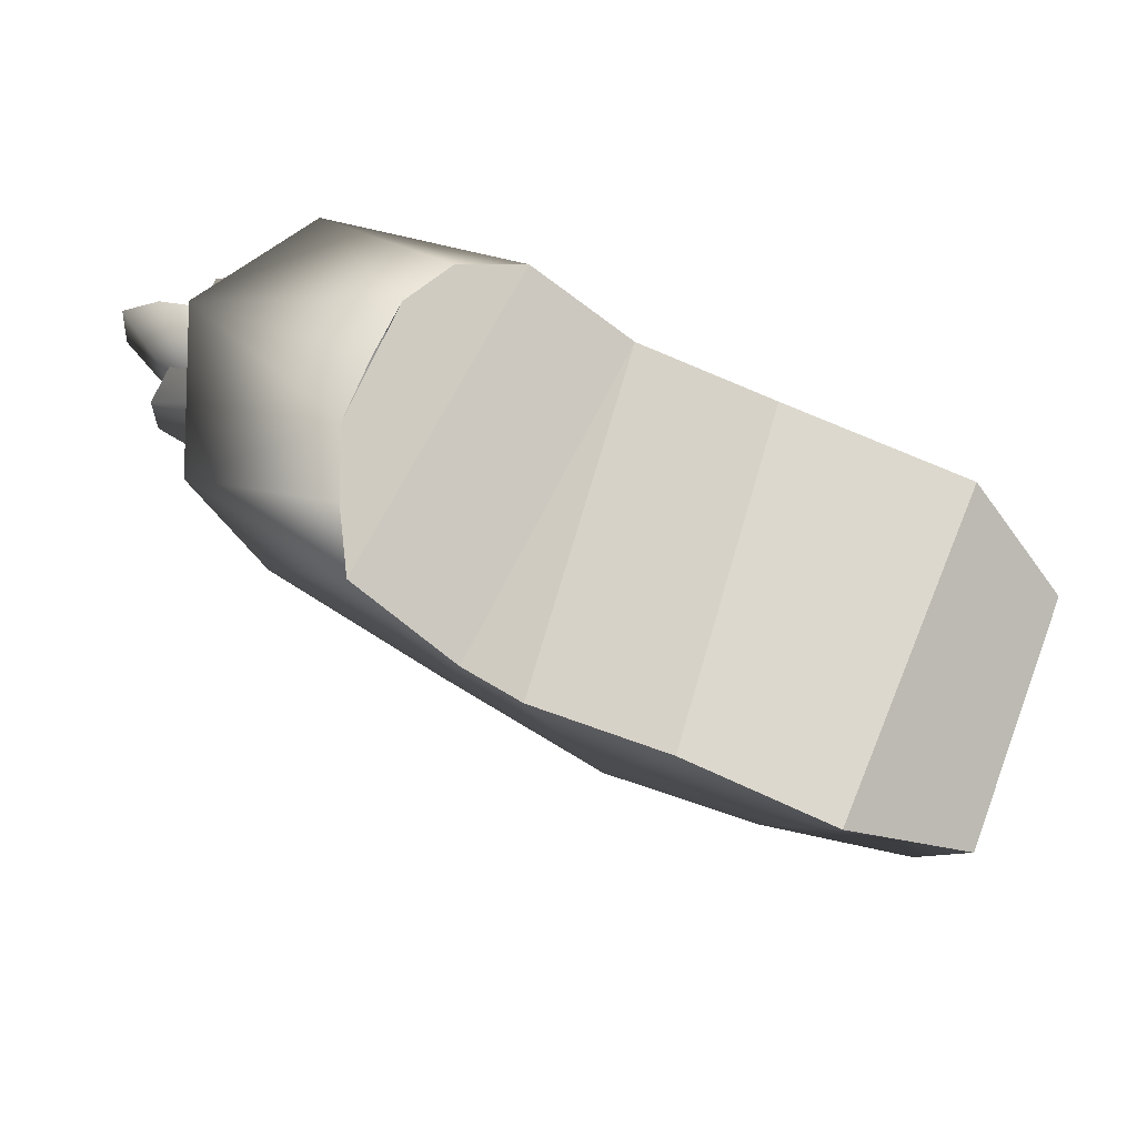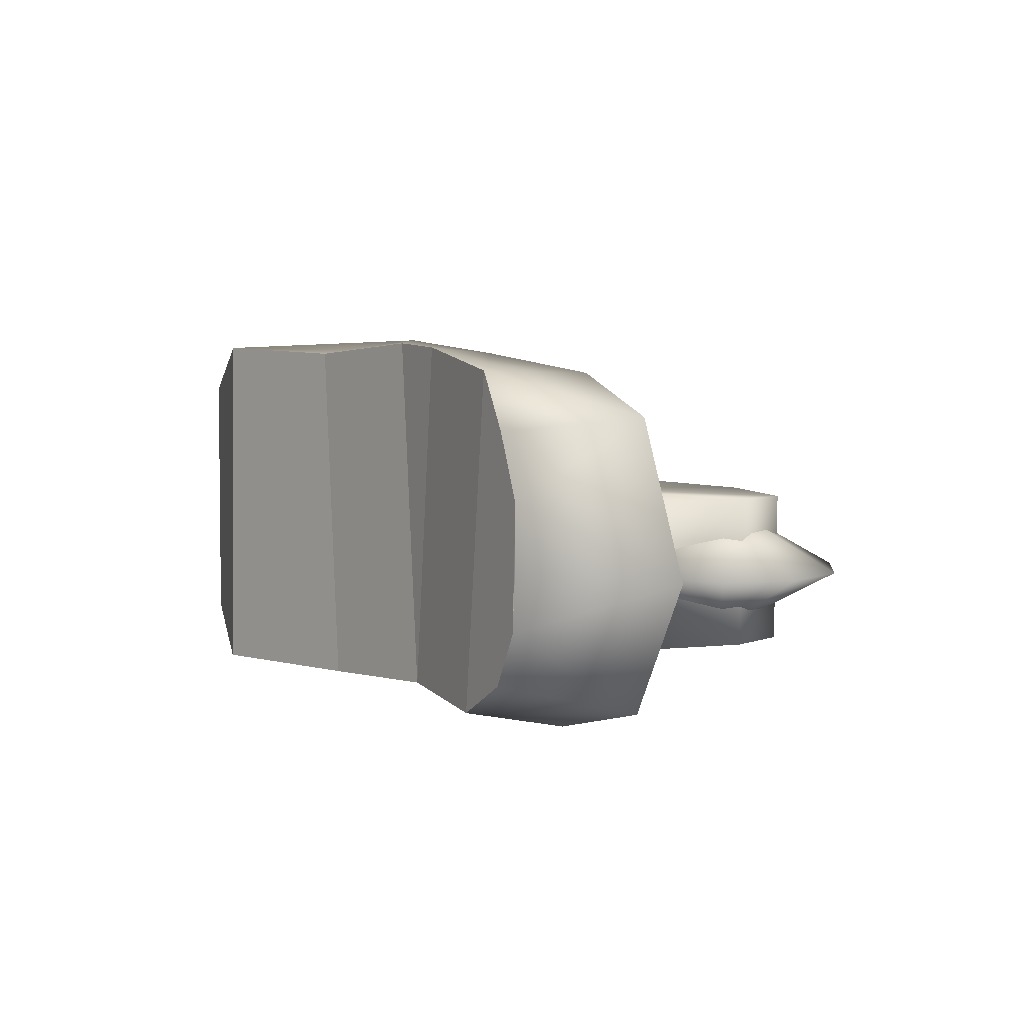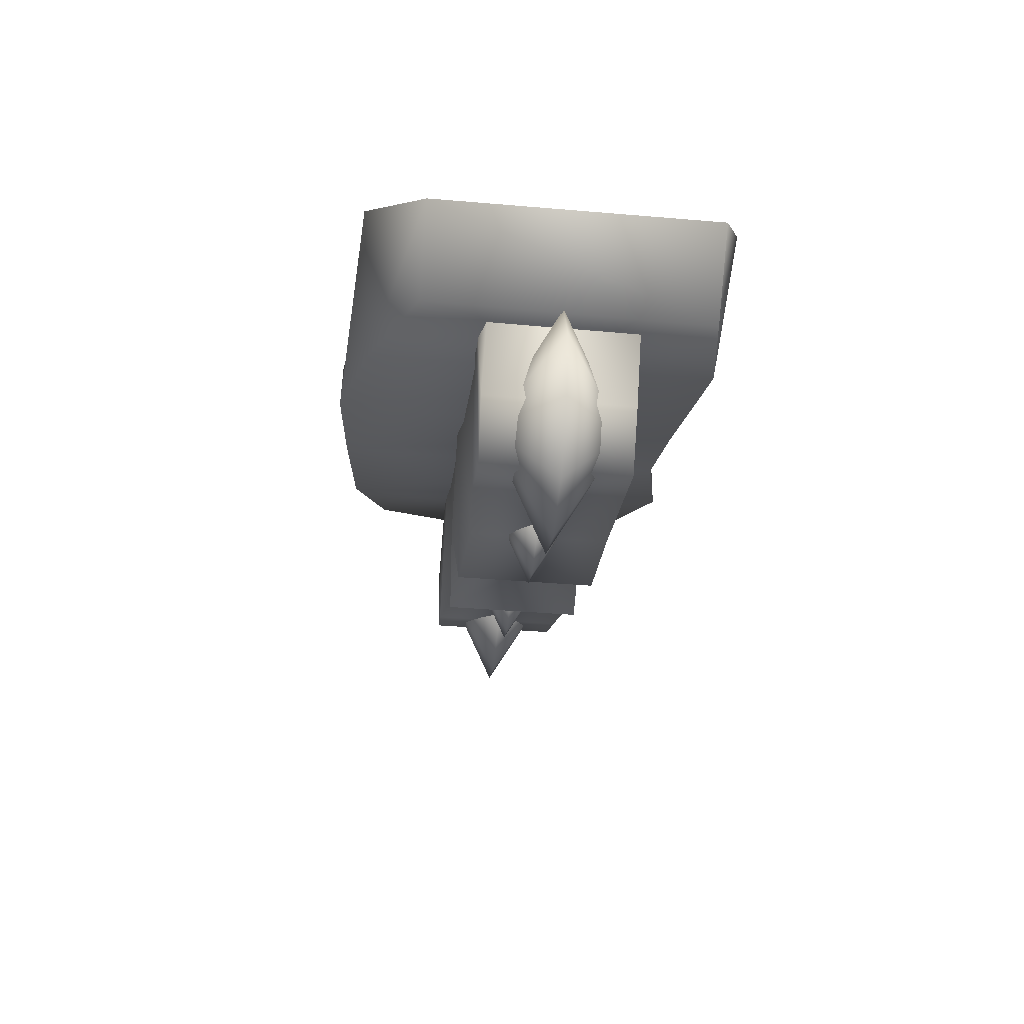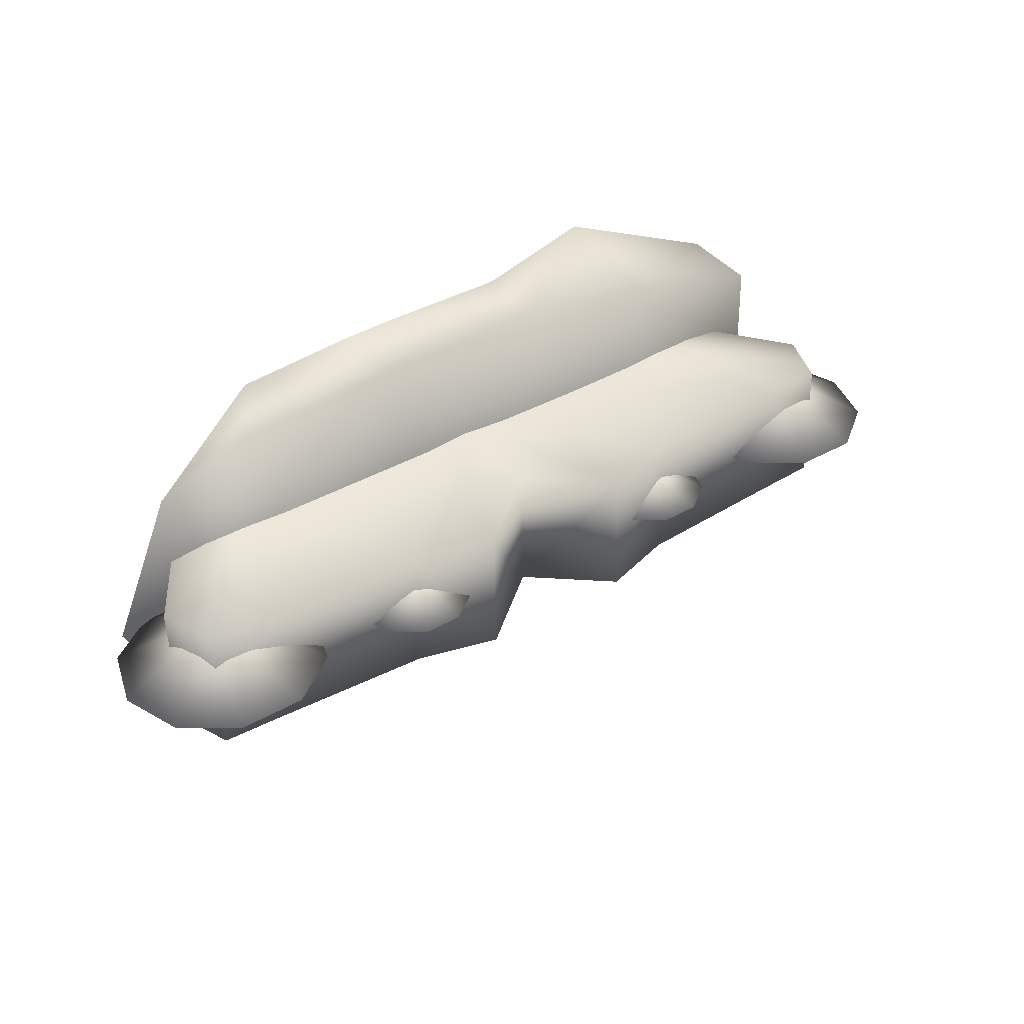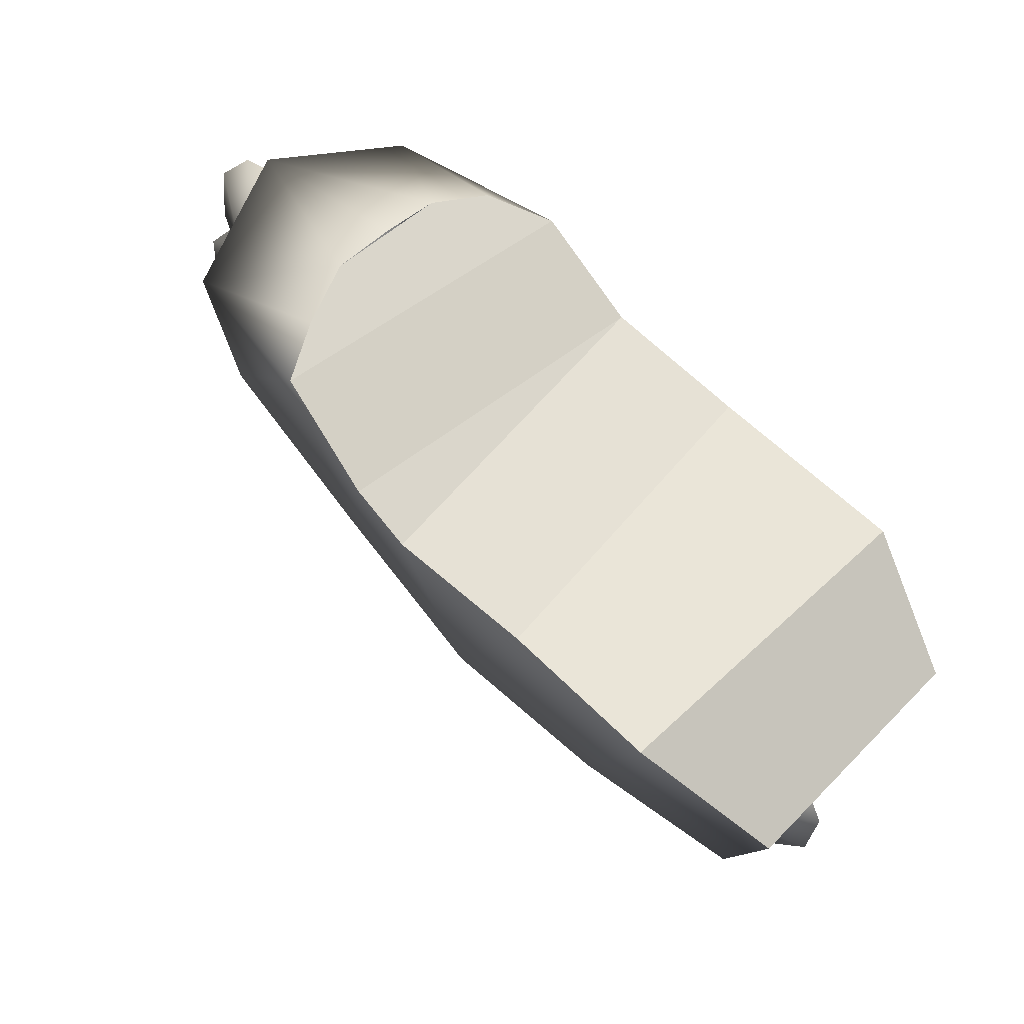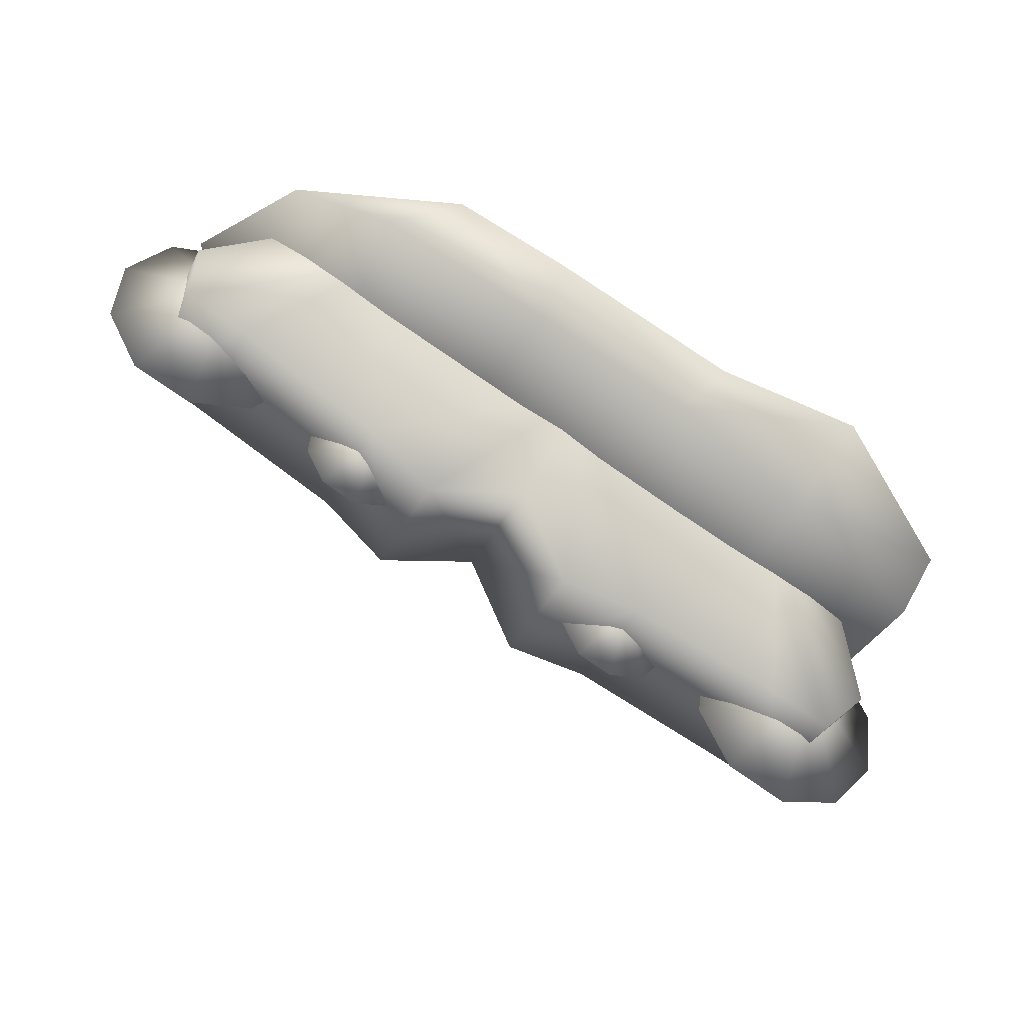
<metadata>
{"format":"obj","ext":"obj","renderer":"f3d","projection":"perspective","resolution":1024,"background":"white","views":[{"elev":68.7,"azim":-159.4,"up":"+Z"},{"elev":5.8,"azim":34.1,"up":"+Y"},{"elev":-38.6,"azim":-96.6,"up":"+Z"},{"elev":36.6,"azim":119.5,"up":"+Y"},{"elev":53.0,"azim":-137.8,"up":"+Z"},{"elev":-35.9,"azim":154.6,"up":"+Z"}]}
</metadata>
<code>
g skateLeft
v 0.02419 0.0403 -0.2323
v 0.001209 -0.02531 -0.2123
v 0.02239 -0.02622 -0.2331
v 0.3747 0.03049 -0.06699
v 0.3733 -0.03604 -0.06751
v 0.3708 -0.03565 -0.03795
v 0.3631 -0.003932 0.001833
v 0.2761 -0.03344 0.007154
v 0.2781 -0.00424 0.008062
v 0.02697 0.09553 -0.07883
v 0.104 0.09334 -0.06666
v 0.02021 -0.08145 -0.08201
v 0.104 0.09334 -0.06666
v 0.1161 -0.0779 -0.06094
v 0.02021 -0.08145 -0.08201
v 0.2522 0.08821 -0.004155
v 0.2665 0.06007 0.002613
v 0.236 -0.07864 -0.01178
v 0.2784 0.02801 0.008212
v 0.2761 -0.03344 0.007154
v 0.2635 -0.06059 0.001183
v 0.1998 0.0981 -0.03402
v 0.1841 -0.07381 -0.04142
v 0.1707 0.09972 -0.04775
v -0.01071 -0.06075 -0.1724
v -0.0101 0.06994 -0.1708
v -0.03282 0.06967 -0.1312
v -0.03439 -0.06269 -0.1319
v 0.0523 -0.07231 -0.1448
v 0.02021 -0.08145 -0.08201
v 0.1161 -0.0779 -0.06094
v 0.1513 -0.07157 -0.09808
v 0.1841 -0.07381 -0.04142
v 0.2113 -0.07241 -0.06977
v 0.236 -0.07864 -0.01178
v 0.2733 -0.08591 -0.04054
v 0.3314 -0.06855 -0.01311
v 0.2635 -0.06059 0.001183
v 0.2761 -0.03344 0.007154
v 0.3631 -0.003932 0.001833
v -0.01071 -0.06075 -0.1724
v 0.0523 -0.07231 -0.1448
v -0.0101 0.06994 -0.1708
v 0.06203 0.08934 -0.1385
v 0.134 0.1004 -0.1063
v 0.1513 -0.07157 -0.09808
v 0.2108 0.09464 -0.07
v 0.2113 -0.07241 -0.06977
v 0.2914 0.08705 -0.032
v 0.2733 -0.08591 -0.04054
v 0.3314 -0.06855 -0.01311
v 0.3353 0.06834 -0.01129
v 0.3631 -0.003932 0.001833
v 0.04217 -0.02944 -0.1174
v 0.001209 -0.02531 -0.2123
v 0.009693 -0.03226 -0.1327
v 0.02239 -0.02622 -0.2331
v 0.05291 -0.02791 -0.2195
v 0.1262 -0.0318 -0.1881
v 0.156 -0.03142 -0.06155
v 0.1687 -0.03067 -0.1832
v 0.1916 -0.02954 -0.1369
v 0.2418 -0.03271 -0.1487
v 0.2725 -0.03589 -0.1191
v 0.2714 -0.03586 -0.009231
v 0.3434 -0.03605 -0.08248
v 0.3733 -0.03604 -0.06751
v 0.3708 -0.03565 -0.03795
v 0.3186 -0.03942 -0.003786
v 0.1276 0.03381 -0.1874
v 0.05502 0.03987 -0.2188
v 0.1262 -0.0318 -0.1881
v 0.1687 -0.03067 -0.1832
v 0.1262 -0.0318 -0.1881
v 0.05502 0.03987 -0.2188
v 0.05291 -0.02791 -0.2195
v 0.02239 -0.02622 -0.2331
v 0.02419 0.0403 -0.2323
v 0.002285 0.04161 -0.2112
v 0.001209 -0.02531 -0.2123
v 0.009693 -0.03226 -0.1327
v 0.01083 0.03735 -0.1321
v 0.04345 0.04048 -0.1167
v 0.01083 0.03735 -0.1321
v 0.002285 0.04161 -0.2112
v 0.02419 0.0403 -0.2323
v 0.05502 0.03987 -0.2188
v 0.1276 0.03381 -0.1874
v 0.1576 0.03786 -0.06075
v 0.1701 0.03582 -0.1825
v 0.1931 0.03784 -0.1362
v 0.2434 0.03377 -0.1479
v 0.274 0.02971 -0.1183
v 0.2733 0.03405 -0.008278
v 0.1931 0.03784 -0.1362
v 0.1701 0.03582 -0.1825
v 0.1916 -0.02954 -0.1369
v 0.1687 -0.03067 -0.1832
v 0.1276 0.03381 -0.1874
v 0.2733 0.03405 -0.008278
v 0.274 0.02971 -0.1183
v 0.3446 0.03177 -0.08215
v 0.3747 0.03049 -0.06699
v 0.3723 0.03125 -0.03664
v 0.3206 0.02958 -0.002738
v 0.274 0.02971 -0.1183
v 0.2725 -0.03589 -0.1191
v 0.3446 0.03177 -0.08215
v 0.2418 -0.03271 -0.1487
v 0.2725 -0.03589 -0.1191
v 0.3434 -0.03605 -0.08248
v 0.3446 0.03177 -0.08215
v 0.3733 -0.03604 -0.06751
v 0.3747 0.03049 -0.06699
v 0.3723 0.03125 -0.03664
v 0.3708 -0.03565 -0.03795
v 0.3186 -0.03942 -0.003786
v 0.3206 0.02958 -0.002738
v 0.2434 0.03377 -0.1479
v 0.1931 0.03784 -0.1362
v 0.1916 -0.02954 -0.1369
v 0.2418 -0.03271 -0.1487
v 0.274 0.02971 -0.1183
v 0.2784 0.02801 0.008212
v 0.3631 -0.003932 0.001833
v 0.2781 -0.00424 0.008062
v 0.3353 0.06834 -0.01129
v 0.2665 0.06007 0.002613
v 0.2522 0.08821 -0.004155
v 0.2914 0.08705 -0.032
v 0.2108 0.09464 -0.07
v 0.1998 0.0981 -0.03402
v 0.1707 0.09972 -0.04775
v 0.134 0.1004 -0.1063
v 0.104 0.09334 -0.06666
v 0.02697 0.09553 -0.07883
v 0.06203 0.08934 -0.1385
v -0.03282 0.06967 -0.1312
v -0.0101 0.06994 -0.1708
v -0.03282 0.06967 -0.1312
v 0.02697 0.09553 -0.07883
v 0.02021 -0.08145 -0.08201
v -0.03439 -0.06269 -0.1319
v 0.104 0.09334 -0.06666
v 0.1707 0.09972 -0.04775
v 0.1841 -0.07381 -0.04142
v 0.1161 -0.0779 -0.06094
v 0.1998 0.0981 -0.03402
v 0.2522 0.08821 -0.004155
v 0.1841 -0.07381 -0.04142
v 0.236 -0.07864 -0.01178
v 0.2665 0.06007 0.002613
v 0.2635 -0.06059 0.001183
v 0.236 -0.07864 -0.01178
v 0.2784 0.02801 0.008212
v 0.125 0.02125 -0.1775
v 0.1207 0.003718 -0.1465
v 0.1032 0.004206 -0.1547
v 0.09392 0.004672 -0.1717
v 0.1397 0.003393 -0.1503
v 0.0964 0.004881 -0.1911
v 0.1588 0.003299 -0.177
v 0.1097 0.004718 -0.2054
v 0.1555 0.003438 -0.184
v 0.1287 0.00428 -0.2092
v 0.1462 0.00379 -0.201
v 0.2661 0.0173 -0.111
v 0.2617 -0.0002286 -0.07998
v 0.2442 0.0002596 -0.08817
v 0.235 0.0007257 -0.1052
v 0.2807 -0.000554 -0.08376
v 0.2374 0.0009344 -0.1246
v 0.294 -0.0006475 -0.09807
v 0.2507 0.0007709 -0.1389
v 0.2965 -0.0005092 -0.1174
v 0.2697 0.0003328 -0.1427
v 0.2872 -0.0001567 -0.1345
v 0.3536 0.0272 -0.05341
v 0.3462 -0.002699 -0.0009056
v 0.3166 -0.001873 -0.01476
v 0.301 -0.001041 -0.04357
v 0.3784 -0.003205 -0.007298
v 0.3052 -0.0006537 -0.07633
v 0.4009 -0.00333 -0.0315
v 0.3276 -0.0009422 -0.1005
v 0.4051 -0.003108 -0.06426
v 0.3598 -0.001714 -0.1069
v 0.3894 -0.002542 -0.09307
v 0.02687 0.03635 -0.2075
v 0.0192 0.006451 -0.1551
v -0.01031 0.00728 -0.1691
v 0.05142 0.005943 -0.1613
v -0.02584 0.008108 -0.198
v 0.07404 0.005814 -0.1854
v -0.02146 0.00849 -0.2307
v 0.07842 0.006032 -0.2181
v 0.00116 0.008197 -0.2548
v 0.06288 0.006596 -0.247
v 0.03337 0.007422 -0.261
v 0.1243 -0.01377 -0.178
v 0.1555 0.003438 -0.184
v 0.1462 0.00379 -0.201
v 0.1287 0.00428 -0.2092
v 0.1588 0.003299 -0.177
v 0.1097 0.004718 -0.2054
v 0.1397 0.003393 -0.1503
v 0.0964 0.004881 -0.1911
v 0.1207 0.003718 -0.1465
v 0.09392 0.004672 -0.1717
v 0.1032 0.004206 -0.1547
v 0.2653 -0.01771 -0.1115
v 0.2965 -0.0005092 -0.1174
v 0.2872 -0.0001567 -0.1345
v 0.2697 0.0003328 -0.1427
v 0.294 -0.0006475 -0.09807
v 0.2507 0.0007709 -0.1389
v 0.2807 -0.000554 -0.08376
v 0.2374 0.0009344 -0.1246
v 0.2617 -0.0002286 -0.07998
v 0.235 0.0007257 -0.1052
v 0.2442 0.0002596 -0.08817
v 0.3523 -0.03238 -0.05422
v 0.4051 -0.003108 -0.06426
v 0.3894 -0.002542 -0.09307
v 0.3598 -0.001714 -0.1069
v 0.4009 -0.00333 -0.0315
v 0.3276 -0.0009422 -0.1005
v 0.3784 -0.003205 -0.007298
v 0.3052 -0.0006537 -0.07633
v 0.3462 -0.002699 -0.0009056
v 0.301 -0.001041 -0.04357
v 0.3166 -0.001873 -0.01476
v 0.02558 -0.02323 -0.2083
v 0.03337 0.007422 -0.261
v 0.00116 0.008197 -0.2548
v 0.06288 0.006596 -0.247
v -0.02146 0.00849 -0.2307
v 0.07842 0.006032 -0.2181
v -0.02584 0.008108 -0.198
v 0.07404 0.005814 -0.1854
v -0.01031 0.00728 -0.1691
v 0.05142 0.005943 -0.1613
v 0.0192 0.006451 -0.1551
g skateLeft_0
f 3 2 1
f 6 5 4
f 9 8 7
f 12 11 10
f 15 14 13
f 18 17 16
f 21 20 19
f 24 23 22
f 27 26 25
f 25 28 27
f 28 25 29
f 29 30 28
f 31 30 29
f 29 32 31
f 31 32 33
f 33 32 34
f 35 33 34
f 34 36 35
f 35 36 37
f 35 37 38
f 38 37 39
f 39 37 40
f 43 42 41
f 43 44 42
f 44 45 42
f 42 45 46
f 45 47 46
f 48 46 47
f 48 47 49
f 49 50 48
f 49 51 50
f 49 52 51
f 51 52 53
f 56 55 54
f 55 57 54
f 57 58 54
f 54 58 59
f 60 54 59
f 61 60 59
f 61 62 60
f 60 62 63
f 60 63 64
f 65 60 64
f 66 65 64
f 66 67 65
f 67 68 65
f 68 69 65
f 72 71 70
f 70 73 72
f 76 75 74
f 75 76 77
f 75 77 78
f 78 80 79
f 80 81 79
f 81 82 79
f 85 84 83
f 86 85 83
f 87 86 83
f 88 87 83
f 83 89 88
f 90 88 89
f 91 90 89
f 92 91 89
f 93 92 89
f 89 94 93
f 97 96 95
f 98 96 97
f 99 96 98
f 102 101 100
f 103 102 100
f 104 103 100
f 105 104 100
f 108 107 106
f 107 109 106
f 112 111 110
f 111 112 113
f 113 112 114
f 116 114 115
f 117 116 115
f 118 117 115
f 121 120 119
f 119 122 121
f 119 123 122
f 126 125 124
f 125 127 124
f 128 124 127
f 129 128 127
f 129 127 130
f 130 131 129
f 129 131 132
f 132 131 133
f 131 134 133
f 133 134 135
f 135 134 136
f 137 136 134
f 138 136 137
f 137 139 138
f 142 141 140
f 140 143 142
f 146 145 144
f 144 147 146
f 150 149 148
f 150 151 149
f 154 153 152
f 153 155 152
f 158 157 156
f 159 158 156
f 157 160 156
f 161 159 156
f 160 162 156
f 163 161 156
f 162 164 156
f 165 163 156
f 164 166 156
f 166 165 156
f 169 168 167
f 170 169 167
f 168 171 167
f 172 170 167
f 171 173 167
f 174 172 167
f 173 175 167
f 176 174 167
f 175 177 167
f 177 176 167
f 180 179 178
f 181 180 178
f 179 182 178
f 183 181 178
f 182 184 178
f 185 183 178
f 184 186 178
f 187 185 178
f 186 188 178
f 188 187 178
f 191 190 189
f 190 192 189
f 193 191 189
f 192 194 189
f 195 193 189
f 194 196 189
f 197 195 189
f 196 198 189
f 199 197 189
f 198 199 189
f 202 201 200
f 203 202 200
f 201 204 200
f 205 203 200
f 204 206 200
f 207 205 200
f 206 208 200
f 209 207 200
f 208 210 200
f 210 209 200
f 213 212 211
f 214 213 211
f 212 215 211
f 216 214 211
f 215 217 211
f 218 216 211
f 217 219 211
f 220 218 211
f 219 221 211
f 221 220 211
f 224 223 222
f 225 224 222
f 223 226 222
f 227 225 222
f 226 228 222
f 229 227 222
f 228 230 222
f 231 229 222
f 230 232 222
f 232 231 222
f 235 234 233
f 234 236 233
f 237 235 233
f 236 238 233
f 239 237 233
f 238 240 233
f 241 239 233
f 240 242 233
f 243 241 233
f 242 243 233

</code>
